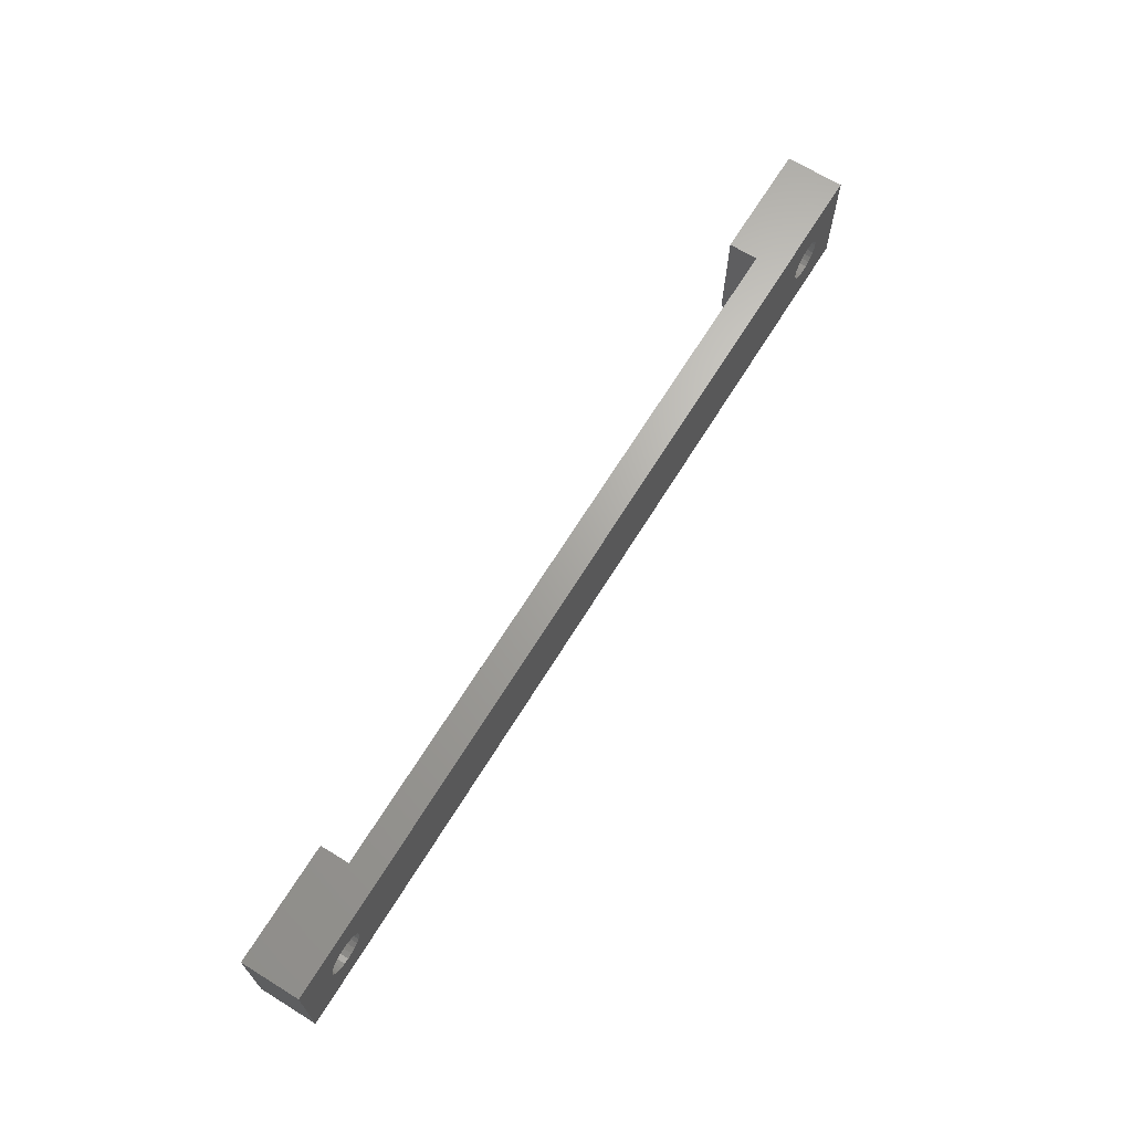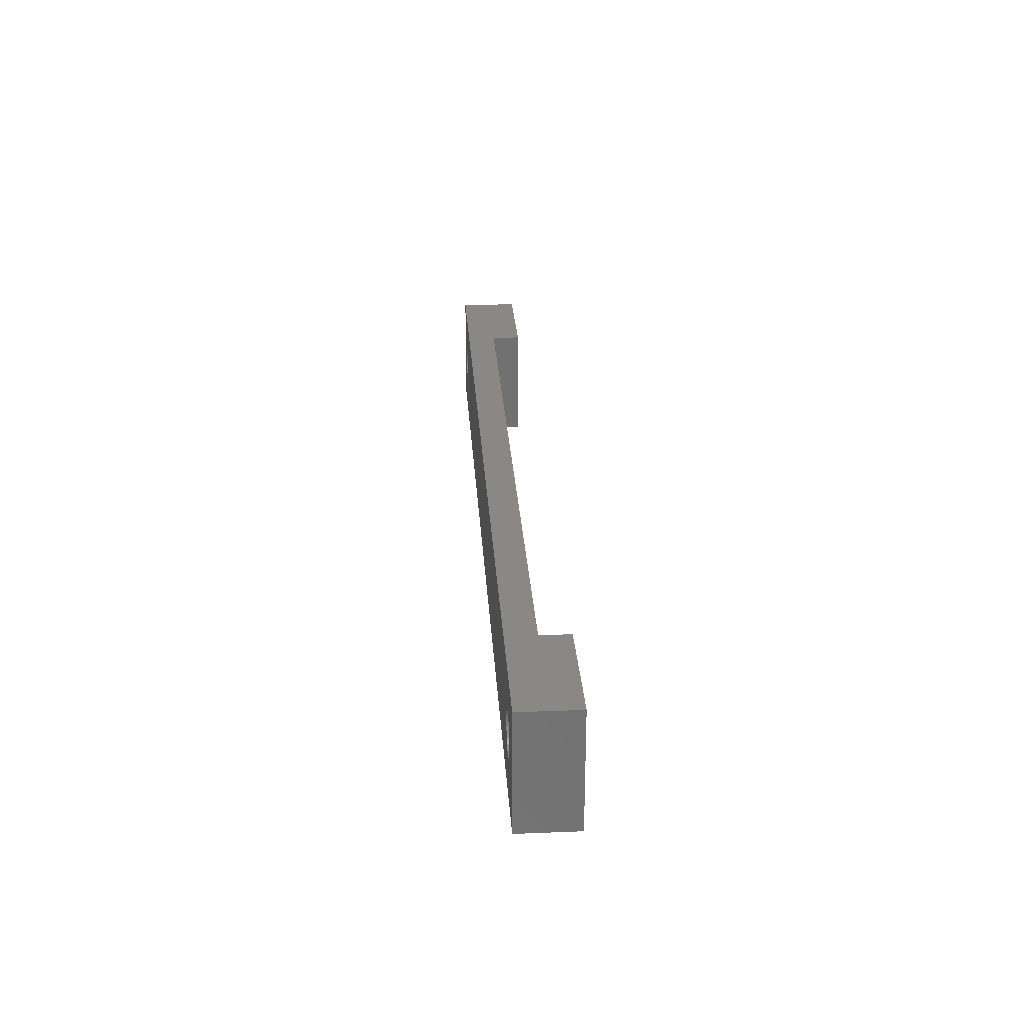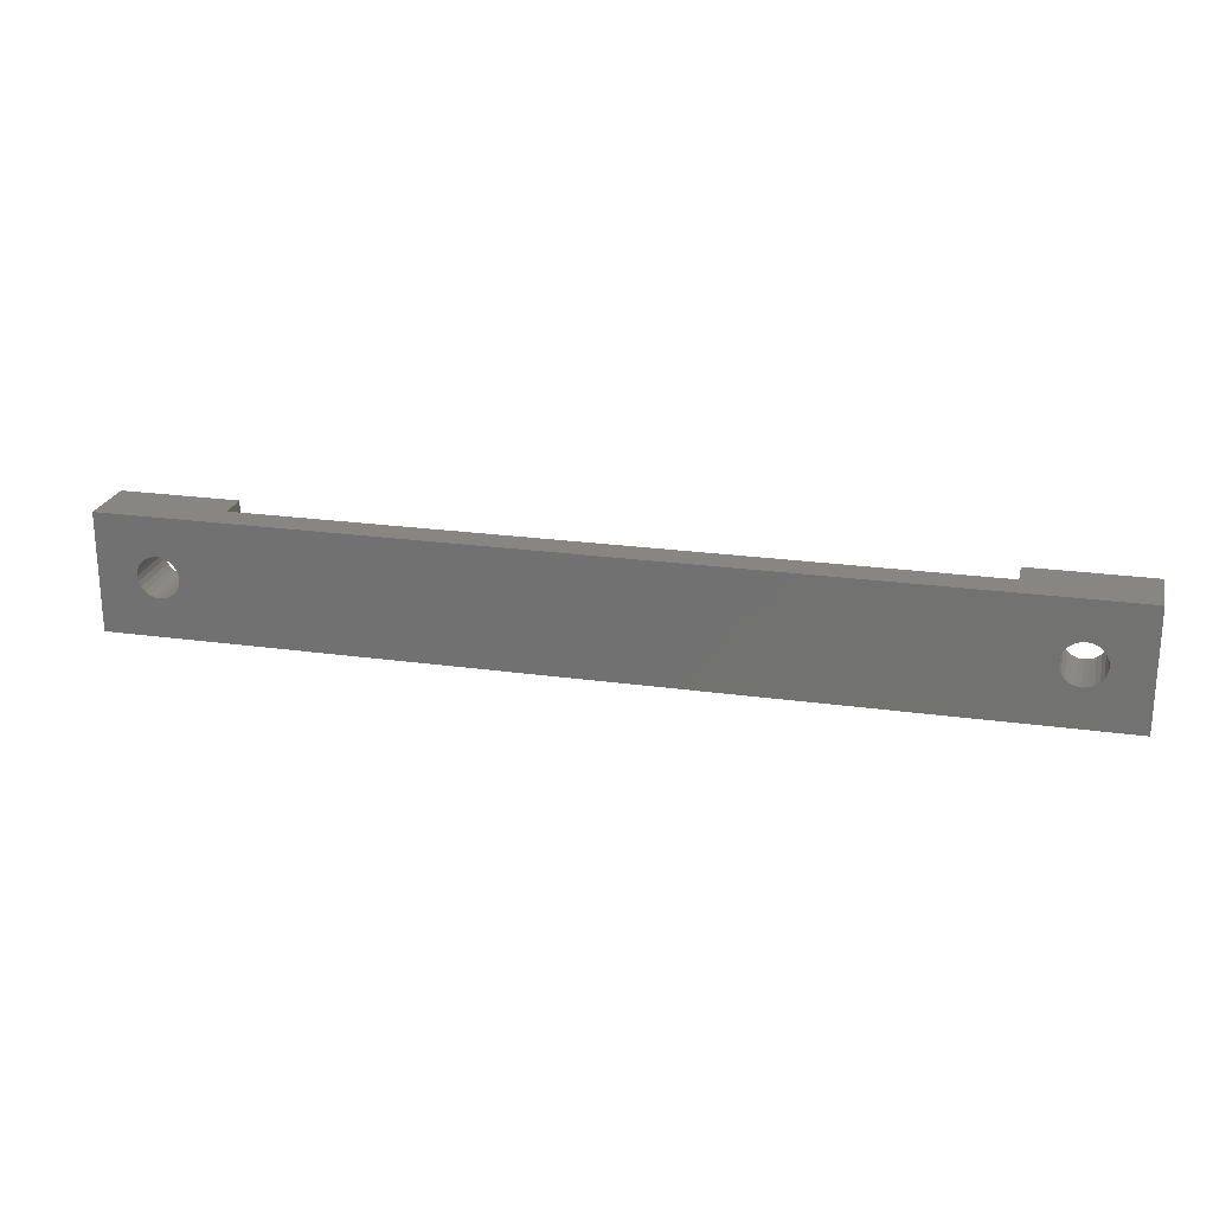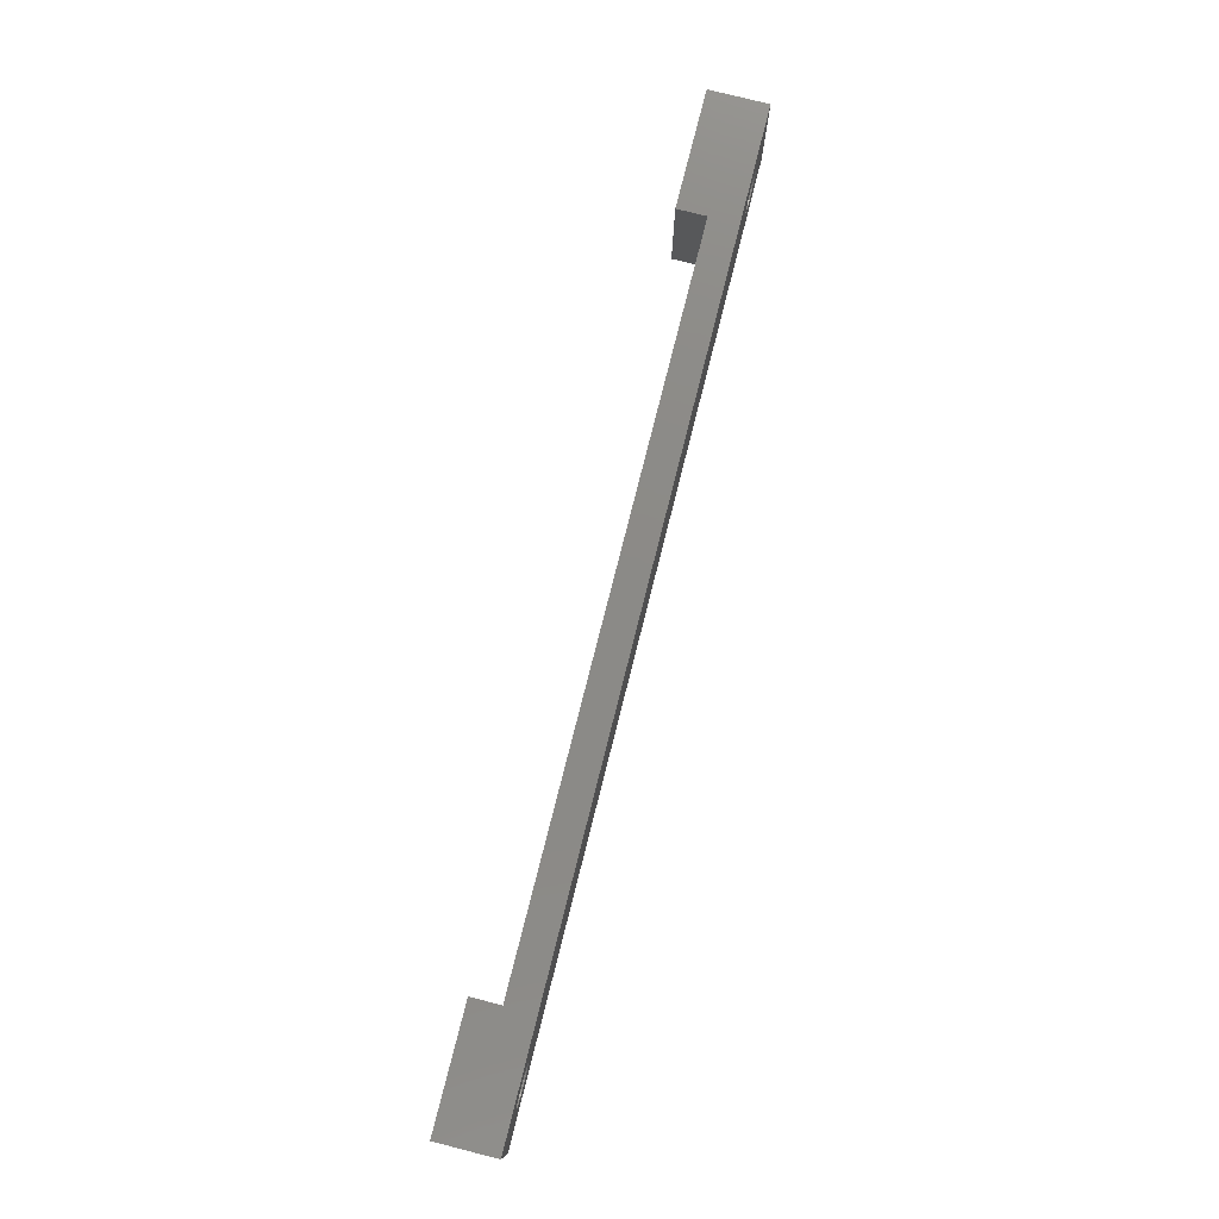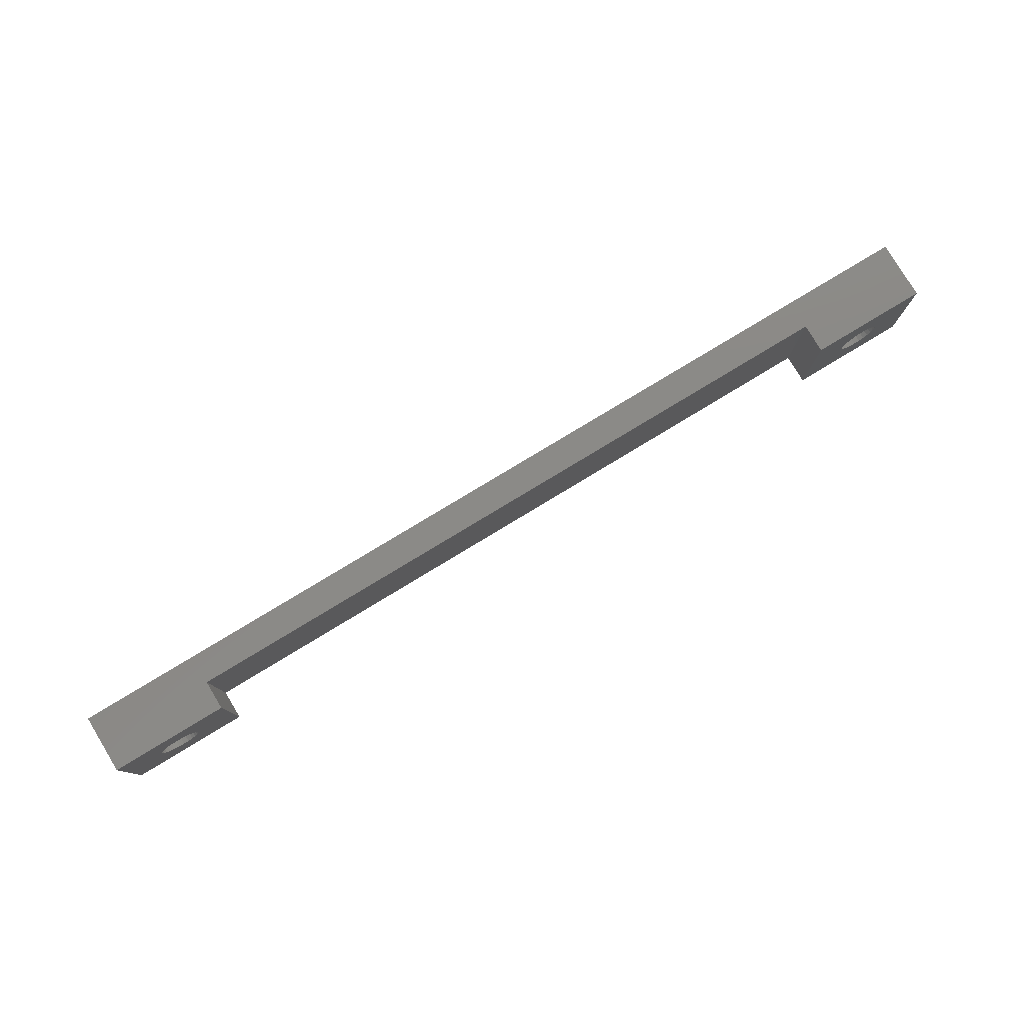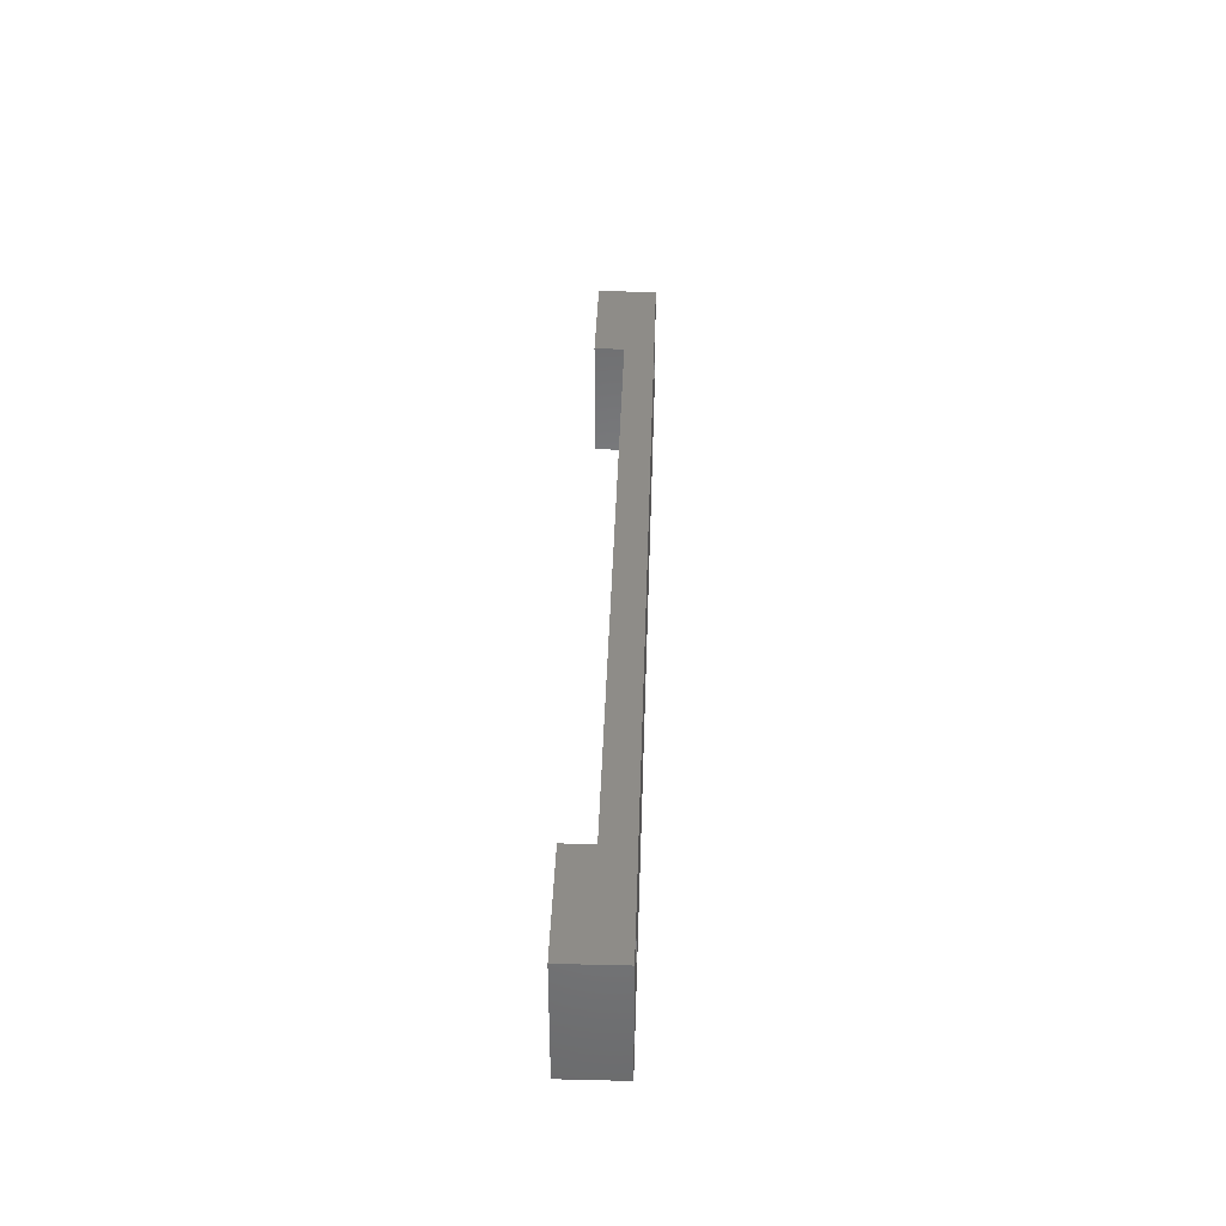
<metadata>
{"format":"stl","ext":"stl","renderer":"f3d","projection":"perspective","resolution":1024,"background":"white","views":[{"elev":67.2,"azim":121.7,"up":"+Y"},{"elev":26.5,"azim":-93.6,"up":"+Y"},{"elev":22.9,"azim":-166.6,"up":"+Y"},{"elev":77.7,"azim":104.2,"up":"+Y"},{"elev":79.1,"azim":-31.2,"up":"+Y"},{"elev":37.2,"azim":91.8,"up":"+Y"}]}
</metadata>
<code>
# stl→obj: 112 verts, 228 faces
v 33.31 -0.4529 3.553e-15
v 33.25 0 5
v 33.31 -0.4529 5
v 33.25 0 3.553e-15
v 35.88 -1.516 0
v 36.24 -1.237 5
v 36.24 -1.237 0
v 35.88 -1.516 5
v 40 5 0
v 30 5 2.5
v 40 5 5
v -40 5 1.066e-14
v 30 5 5
v -30 5 2.5
v -30 5 5
v -40 5 5
v 40 -5 5
v 40 -5 0
v 36.52 0.875 0
v 36.69 0.4529 5
v 36.52 0.875 5
v 36.69 0.4529 0
v 34.55 -1.69 0
v 35 -1.75 5
v 35 -1.75 0
v 34.55 -1.69 5
v 36.75 0 0
v 36.69 -0.4529 5
v 36.75 0 5
v 36.69 -0.4529 0
v 34.12 1.516 5
v 34.55 1.69 0
v 34.55 1.69 5
v 34.12 1.516 3.553e-15
v 33.76 -1.237 3.553e-15
v 34.12 -1.516 5
v 34.12 -1.516 3.553e-15
v 33.76 -1.237 5
v 33.48 -0.875 3.553e-15
v 33.48 -0.875 5
v 33.76 1.237 5
v 33.76 1.237 3.553e-15
v 35.45 -1.69 0
v 35.45 -1.69 5
v 36.52 -0.875 5
v 36.52 -0.875 0
v 33.48 0.875 3.553e-15
v 33.48 0.875 5
v 33.31 0.4529 5
v 33.31 0.4529 3.553e-15
v -36.69 0.4529 1.066e-14
v -36.52 0.875 5
v -36.69 0.4529 5
v -36.52 0.875 1.066e-14
v -35.45 -1.69 1.066e-14
v -35 -1.75 5
v -35 -1.75 1.066e-14
v -35.45 -1.69 5
v -35.88 1.516 5
v -35.45 1.69 1.066e-14
v -35.45 1.69 5
v -35.88 1.516 1.066e-14
v -36.24 1.237 5
v -36.24 1.237 1.066e-14
v -36.69 -0.4529 1.066e-14
v -36.75 1.421e-14 5
v -36.69 -0.4529 5
v -36.75 1.421e-14 1.066e-14
v -35 1.75 5
v -34.55 1.69 1.066e-14
v -34.55 1.69 5
v -35 1.75 1.066e-14
v -33.31 0.4529 1.066e-14
v -33.25 1.421e-14 5
v -33.31 0.4529 5
v -33.25 1.421e-14 1.066e-14
v -34.12 1.516 1.066e-14
v -34.12 1.516 5
v -33.31 -0.4529 1.066e-14
v -33.48 -0.875 5
v -33.31 -0.4529 5
v -33.48 -0.875 1.066e-14
v -33.76 1.237 1.066e-14
v -33.76 1.237 5
v -34.55 -1.69 5
v -34.55 -1.69 1.066e-14
v -36.24 -1.237 1.066e-14
v -36.52 -0.875 5
v -36.24 -1.237 5
v -36.52 -0.875 1.066e-14
v -33.76 -1.237 5
v -33.76 -1.237 1.066e-14
v -33.48 0.875 5
v -33.48 0.875 1.066e-14
v -35.88 -1.516 1.066e-14
v -35.88 -1.516 5
v -34.12 -1.516 1.066e-14
v -34.12 -1.516 5
v 30 -5 5
v 35 1.75 5
v 36.24 1.237 5
v 35.88 1.516 5
v 35.45 1.69 5
v -30 -5 2.5
v 30 -5 2.5
v 35 1.75 0
v -40 -5 5
v -30 -5 5
v -40 -5 1.066e-14
v 35.45 1.69 0
v 35.88 1.516 0
v 36.24 1.237 0
f 1 2 3
f 2 1 4
f 5 6 7
f 6 5 8
f 9 10 11
f 10 9 12
f 11 10 13
f 10 12 14
f 14 12 15
f 15 12 16
f 17 9 11
f 9 17 18
f 19 20 21
f 20 19 22
f 23 24 25
f 24 23 26
f 27 28 29
f 28 27 30
f 31 32 33
f 32 31 34
f 35 36 37
f 36 35 38
f 39 3 40
f 3 39 1
f 41 34 31
f 34 41 42
f 43 8 5
f 8 43 44
f 30 45 28
f 45 30 46
f 22 29 20
f 29 22 27
f 47 41 48
f 41 47 42
f 46 6 45
f 6 46 7
f 25 44 43
f 44 25 24
f 4 49 2
f 49 4 50
f 50 48 49
f 48 50 47
f 35 40 38
f 40 35 39
f 51 52 53
f 52 51 54
f 55 56 57
f 56 55 58
f 59 60 61
f 60 59 62
f 63 62 59
f 62 63 64
f 37 26 23
f 26 37 36
f 65 66 67
f 66 65 68
f 69 70 71
f 70 69 72
f 73 74 75
f 74 73 76
f 68 53 66
f 53 68 51
f 71 77 78
f 77 71 70
f 79 80 81
f 80 79 82
f 78 83 84
f 83 78 77
f 57 85 86
f 85 57 56
f 87 88 89
f 88 87 90
f 61 72 69
f 72 61 60
f 82 91 80
f 91 82 92
f 83 93 84
f 93 83 94
f 95 58 55
f 58 95 96
f 97 91 92
f 91 97 98
f 87 96 95
f 96 87 89
f 94 75 93
f 75 94 73
f 90 67 88
f 67 90 65
f 54 63 52
f 63 54 64
f 13 31 11
f 31 13 41
f 41 13 48
f 48 13 99
f 11 31 33
f 11 33 100
f 48 99 49
f 49 99 2
f 2 99 3
f 3 99 40
f 40 99 38
f 38 99 36
f 36 99 26
f 26 99 24
f 11 21 17
f 21 11 101
f 101 11 102
f 102 11 103
f 103 11 100
f 17 21 20
f 17 20 29
f 17 29 28
f 17 28 45
f 17 45 6
f 17 6 8
f 17 8 44
f 17 44 24
f 17 24 99
f 86 98 97
f 98 86 85
f 76 81 74
f 81 76 79
f 104 10 14
f 10 104 105
f 33 106 100
f 106 33 32
f 107 104 108
f 99 18 17
f 18 99 105
f 18 105 109
f 109 105 104
f 109 104 107
f 100 110 103
f 110 100 106
f 104 15 108
f 15 104 14
f 103 111 102
f 111 103 110
f 102 112 101
f 112 102 111
f 32 72 106
f 72 32 70
f 70 32 34
f 70 34 77
f 77 34 42
f 77 42 83
f 83 42 47
f 83 47 94
f 94 47 50
f 94 50 73
f 73 50 4
f 73 4 76
f 76 4 1
f 76 1 79
f 79 1 39
f 79 39 82
f 82 39 92
f 92 39 35
f 92 35 97
f 97 35 37
f 97 37 86
f 86 37 23
f 86 23 57
f 57 23 25
f 9 106 12
f 106 9 110
f 110 9 111
f 111 9 112
f 112 9 19
f 19 9 18
f 19 18 22
f 22 18 27
f 27 18 30
f 30 18 46
f 46 18 7
f 7 18 5
f 5 18 43
f 43 18 25
f 12 54 109
f 54 12 64
f 64 12 62
f 62 12 60
f 60 12 72
f 72 12 106
f 109 54 51
f 109 51 68
f 109 68 65
f 109 65 90
f 109 90 87
f 109 87 95
f 109 95 55
f 109 55 57
f 109 57 25
f 109 25 18
f 112 21 101
f 21 112 19
f 10 99 13
f 99 10 105
f 12 107 16
f 107 12 109
f 16 59 15
f 59 16 63
f 63 16 52
f 52 16 107
f 15 59 61
f 15 61 69
f 52 107 53
f 53 107 66
f 66 107 67
f 67 107 88
f 88 107 89
f 89 107 96
f 96 107 58
f 58 107 56
f 15 93 108
f 93 15 84
f 84 15 78
f 78 15 71
f 71 15 69
f 108 93 75
f 108 75 74
f 108 74 81
f 108 81 80
f 108 80 91
f 108 91 98
f 108 98 85
f 108 85 56
f 108 56 107

</code>
